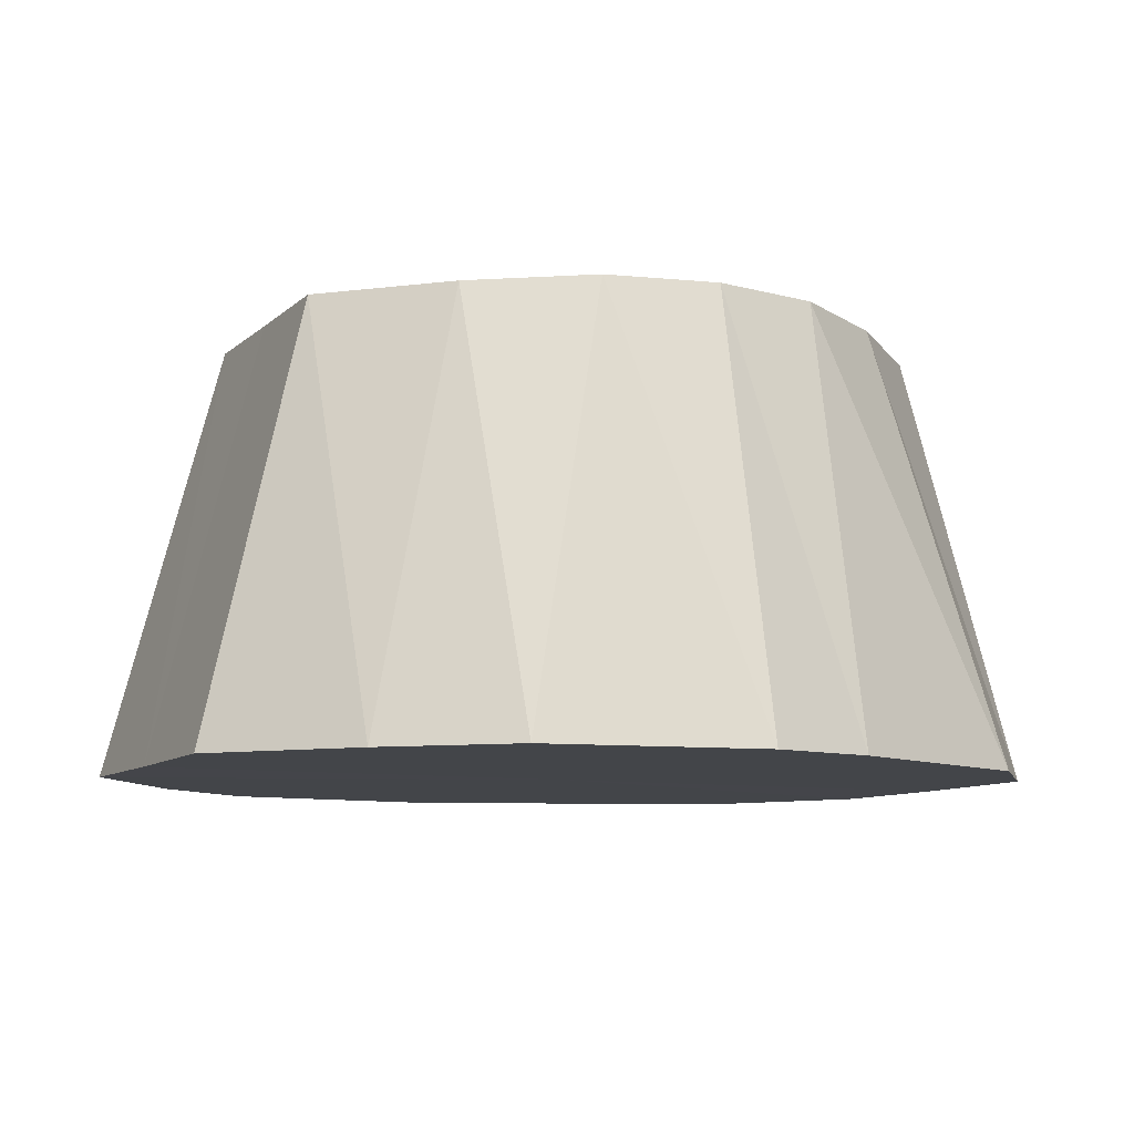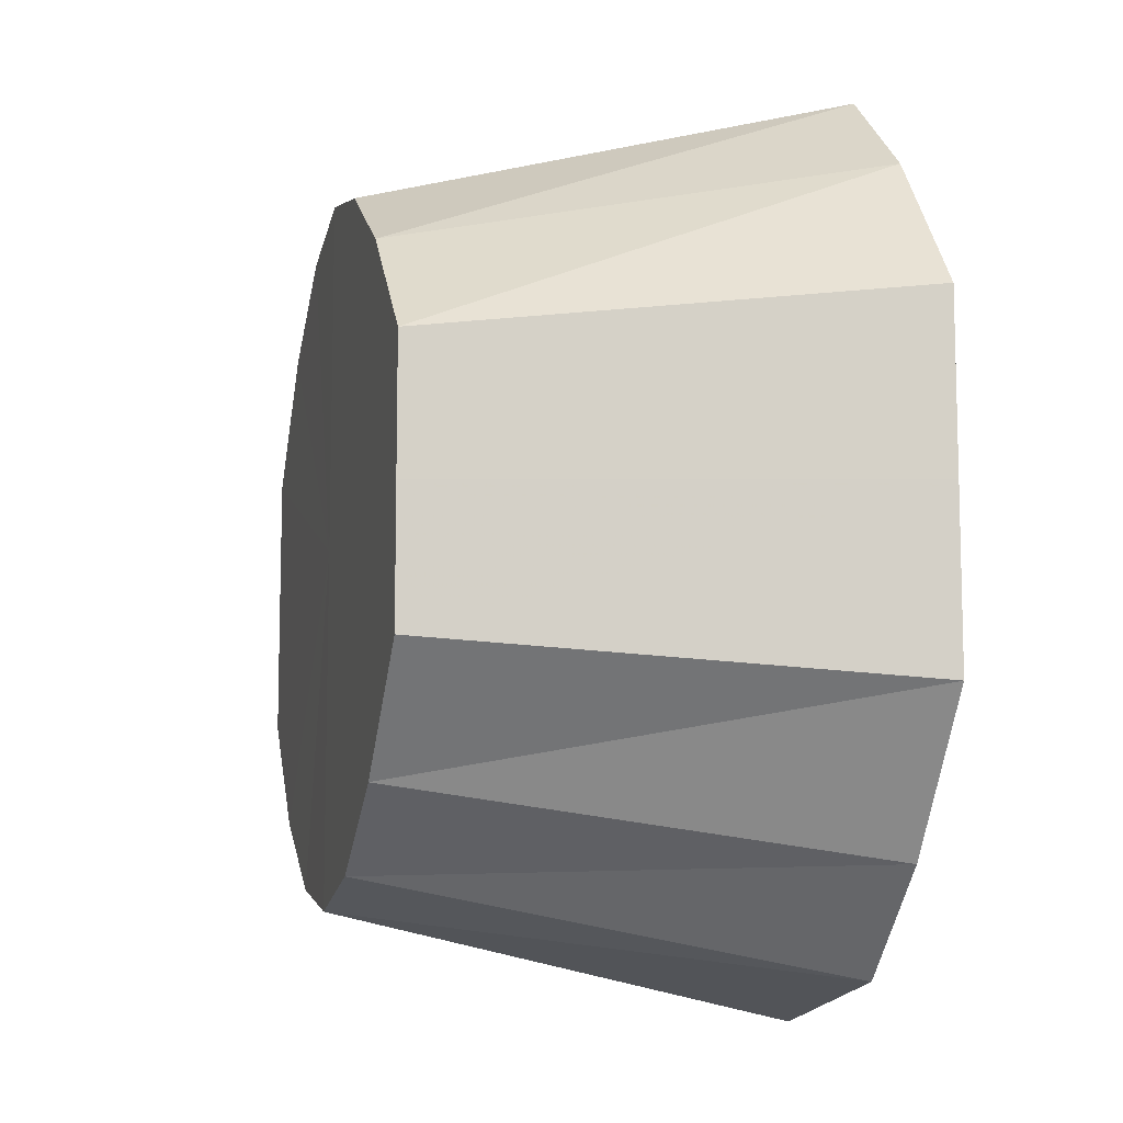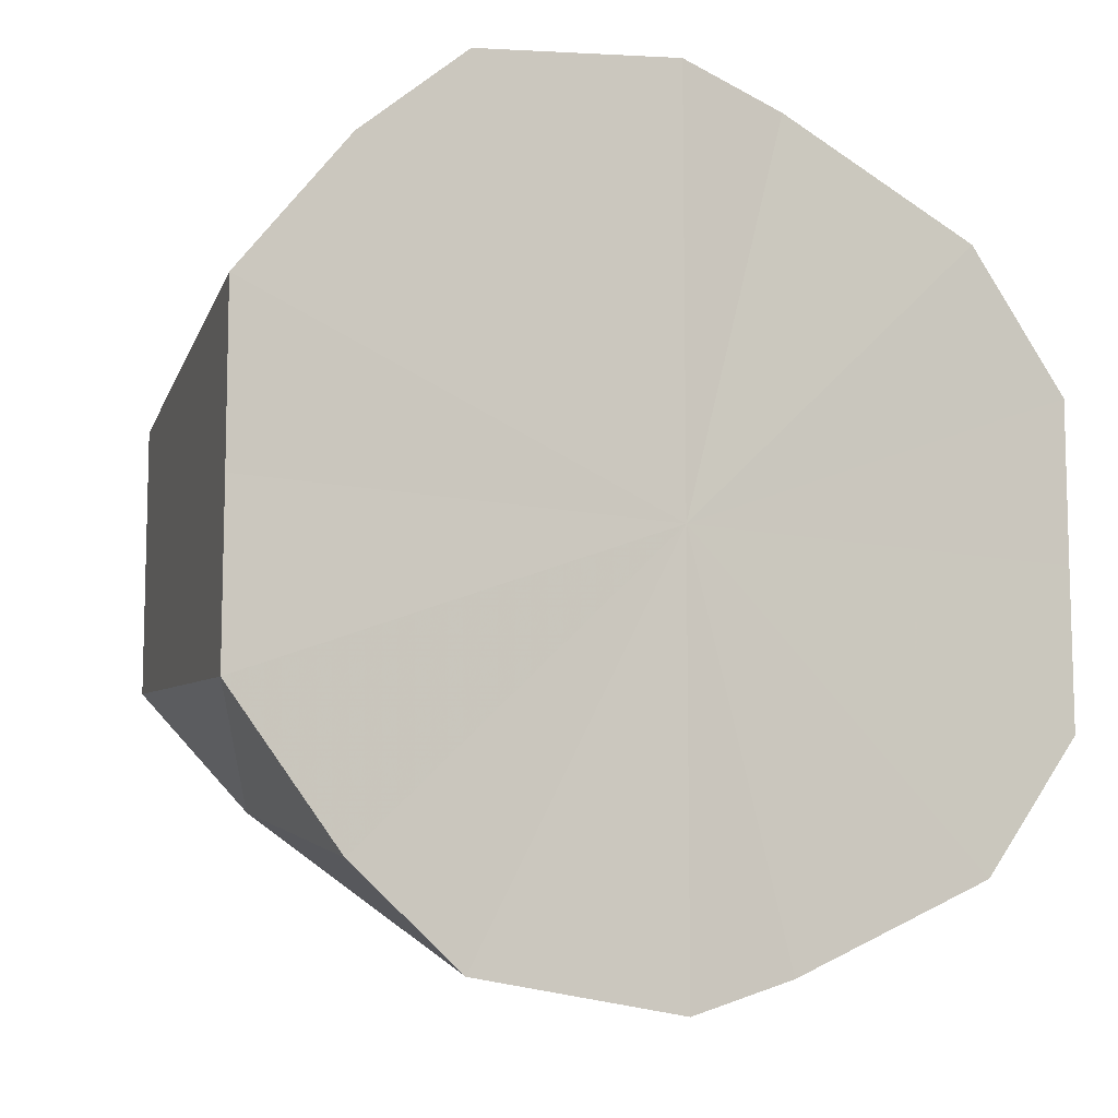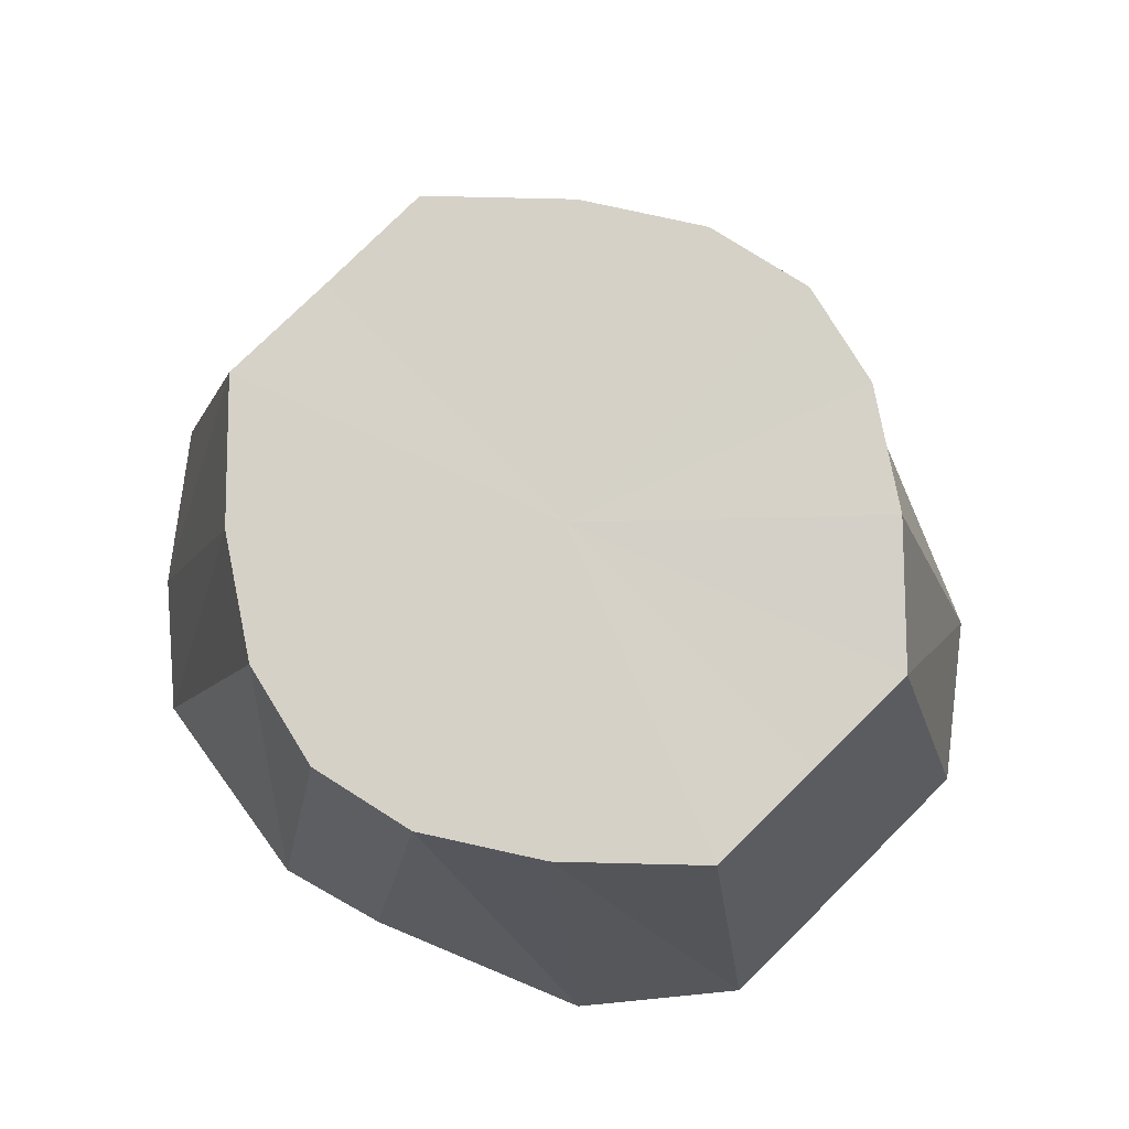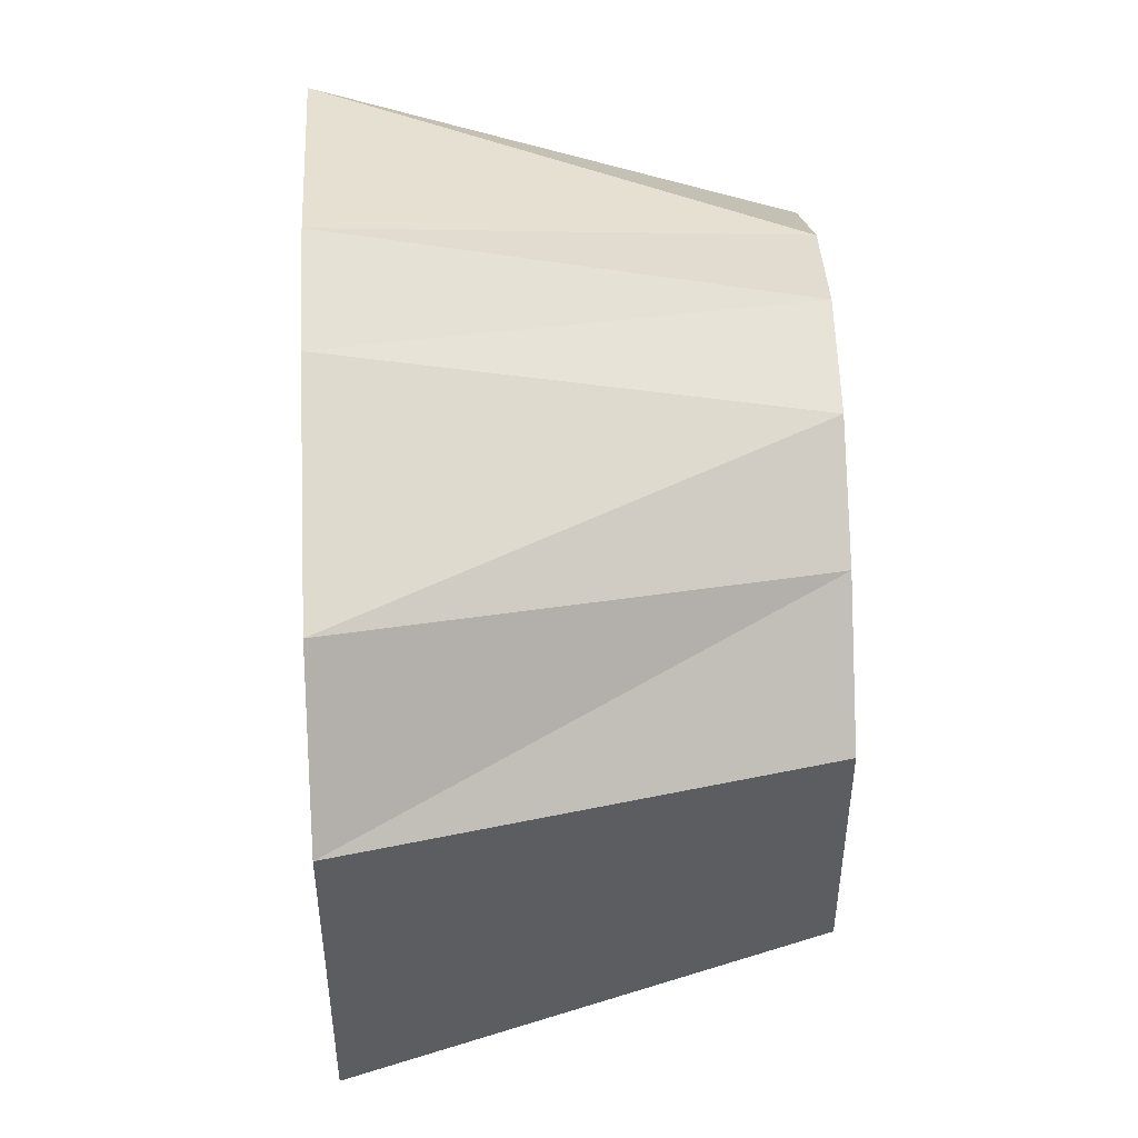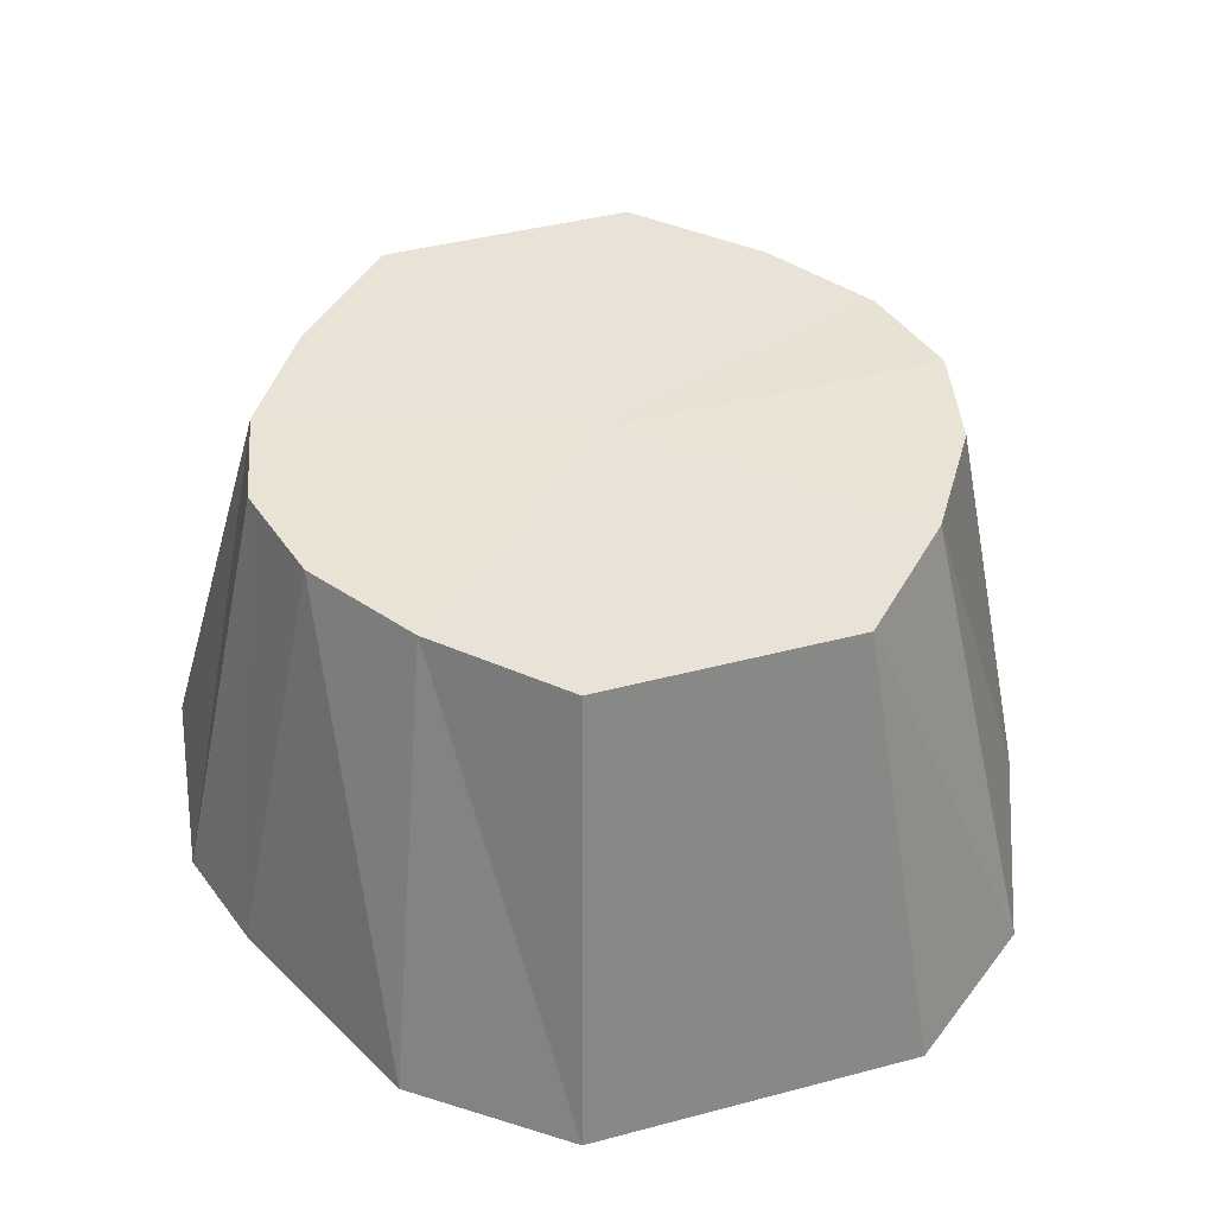
<metadata>
{"format":"obj","ext":"obj","renderer":"f3d","projection":"perspective","resolution":1024,"background":"white","views":[{"elev":-8.9,"azim":-25.3,"up":"+Y"},{"elev":-10.3,"azim":-104.1,"up":"+Z"},{"elev":-9.7,"azim":-30.7,"up":"+Z"},{"elev":79.1,"azim":45.5,"up":"+Y"},{"elev":48.5,"azim":87.5,"up":"+Z"},{"elev":41.7,"azim":72.3,"up":"+Y"}]}
</metadata>
<code>
o 8558
v 2179 1862 14.67
v 2179 1862 14.67
v 2179 1862 14.66
v 2179 1862 14.66
v 2179 1862 14.66
v 2179 1862 14.67
v 2179 1862 14.65
v 2179 1862 14.65
v 2179 1862 14.66
v 2179 1862 14.63
v 2179 1862 14.61
v 2179 1862 14.6
v 2179 1862 14.63
v 2179 1862 14.64
v 2179 1862 14.65
v 2179 1862 14.67
v 2179 1862 14.66
v 2179 1862 14.67
v 2179 1862 14.63
v 2179 1862 14.63
v 2179 1862 14.62
v 2179 1862 14.67
v 2179 1862 14.65
v 2179 1862 14.66
v 2179 1862 14.6
v 2179 1862 14.62
v 2179 1862 14.62
v 2179 1862 14.6
v 2179 1862 14.61
v 2179 1862 14.59
v 2179 1862 14.59
v 2179 1862 14.6
v 2179 1862 14.59
v 2179 1862 14.6
v 2179 1862 14.59
v 2179 1862 14.59
v 2179 1862 14.6
v 2179 1862 14.6
v 2179 1862 14.62
v 2179 1862 14.61
v 2179 1862 14.6
v 2179 1862 14.62
v 2179 1862 14.62
v 2179 1862 14.63
v 2179 1862 14.63
v 2179 1862 14.63
v 2179 1862 14.65
v 2179 1862 14.64
v 2179 1862 14.65
v 2179 1862 14.66
v 2179 1862 14.59
v 2179 1862 14.6
v 2179 1862 14.61
v 2179 1862 14.67
v 2179 1862 14.63
v 2179 1862 14.67
v 2179 1862 14.66
v 2179 1862 14.67
v 2179 1862 14.65
v 2179 1862 14.66
v 2179 1862 14.63
v 2179 1862 14.65
v 2179 1862 14.62
v 2179 1862 14.63
v 2179 1862 14.6
v 2179 1862 14.62
v 2179 1862 14.59
v 2179 1862 14.6
v 2179 1862 14.59
v 2179 1862 14.59
f 1 2 3
f 2 4 5
f 6 5 3
f 4 7 8
f 9 8 5
f 3 5 10
f 5 8 10
f 11 12 10
f 7 13 14
f 15 14 8
f 8 14 10
f 16 3 17
f 17 3 10
f 18 1 17
f 19 20 14
f 14 20 10
f 13 21 20
f 22 17 23
f 23 17 10
f 24 18 23
f 21 25 26
f 27 26 20
f 20 26 10
f 28 29 26
f 26 29 10
f 25 30 29
f 30 31 32
f 31 33 34
f 32 34 10
f 35 34 32
f 36 37 34
f 34 37 10
f 33 38 37
f 38 39 40
f 41 40 37
f 37 40 10
f 40 42 10
f 43 42 40
f 39 44 42
f 42 45 10
f 46 45 42
f 44 47 45
f 45 48 10
f 47 24 48
f 49 48 45
f 48 23 10
f 50 23 48
f 51 52 53
f 54 55 56
f 56 55 57
f 58 55 54
f 57 55 59
f 60 55 58
f 59 55 61
f 62 55 60
f 61 55 63
f 64 55 62
f 63 55 65
f 66 55 64
f 65 55 67
f 68 55 66
f 67 55 69
f 70 55 68
f 69 55 70

</code>
